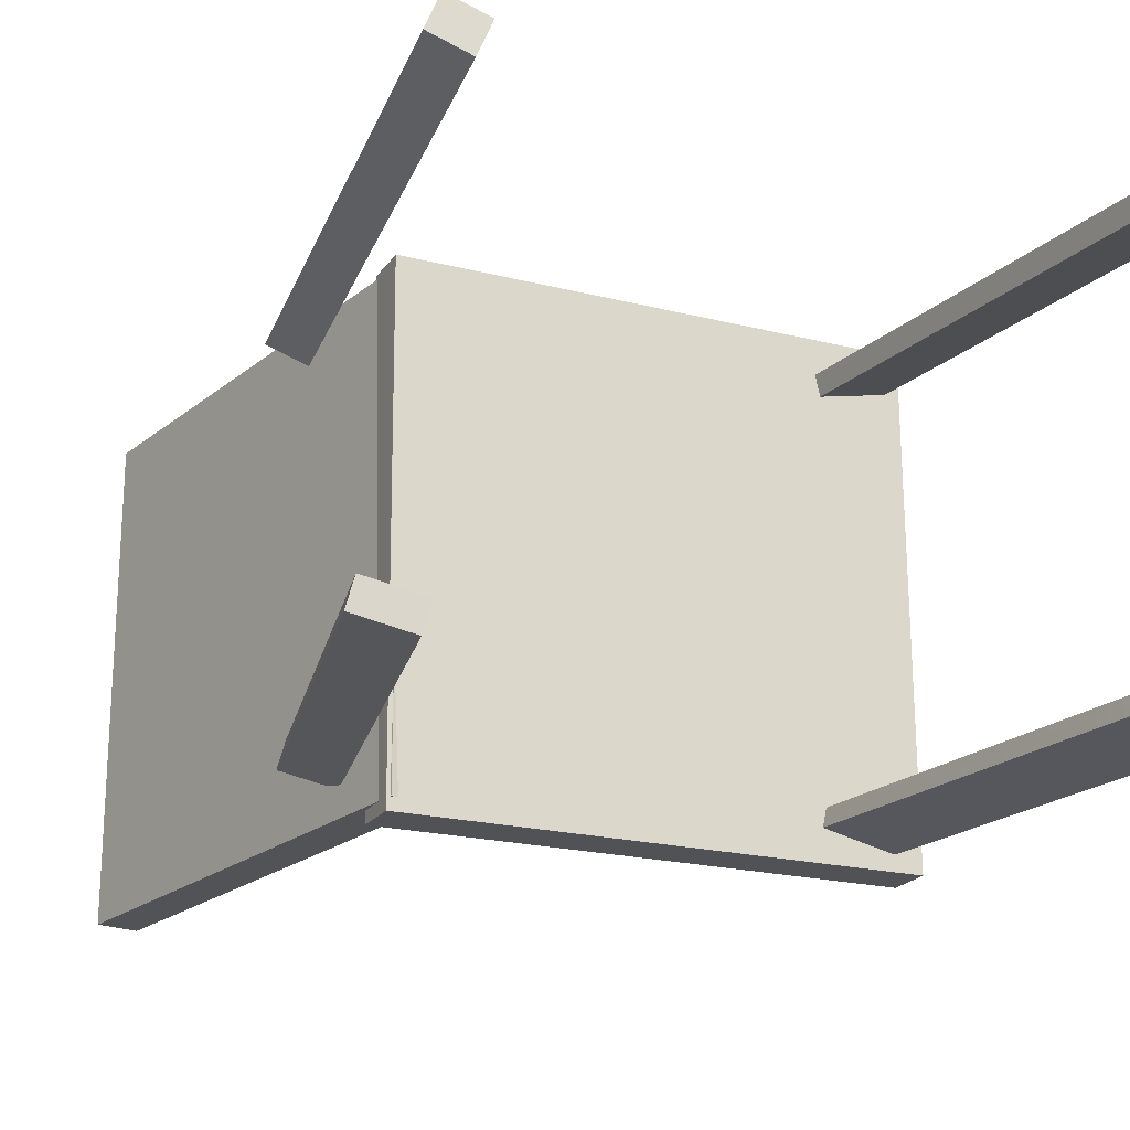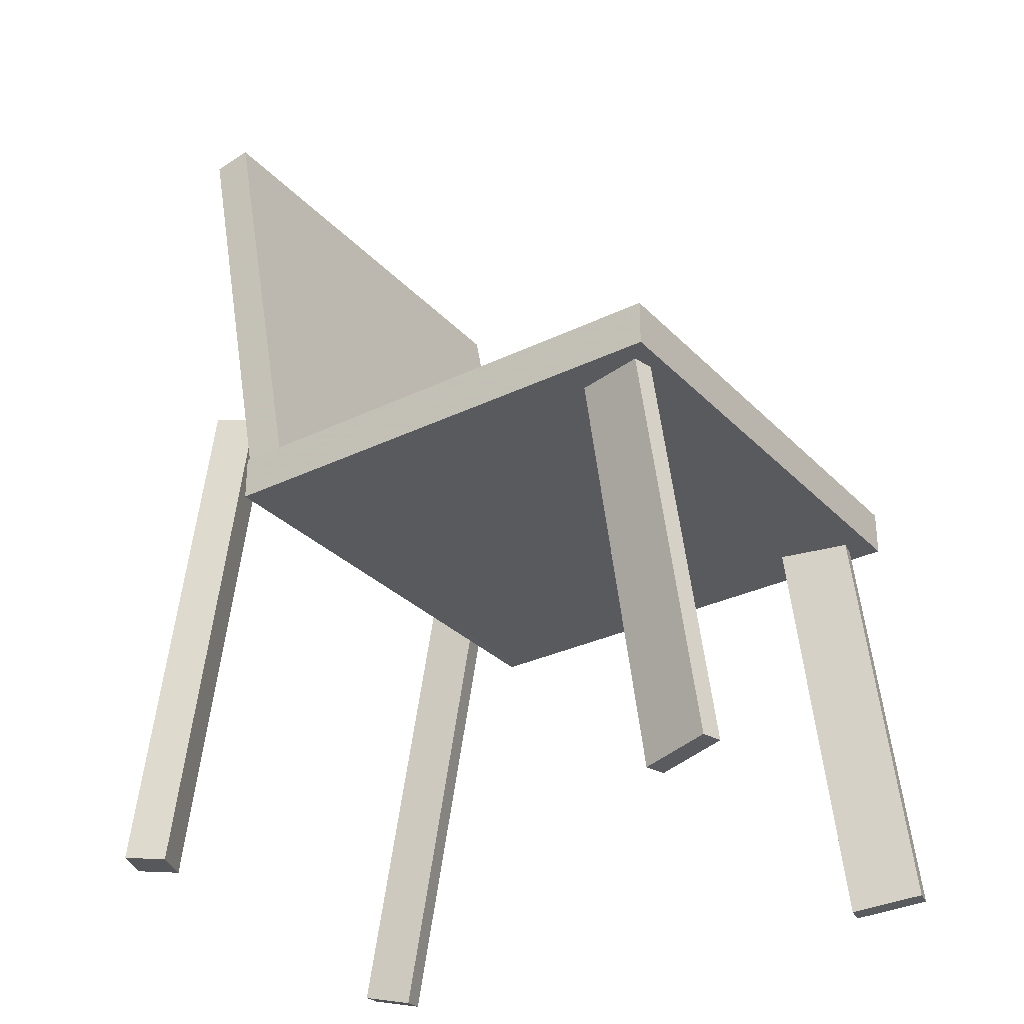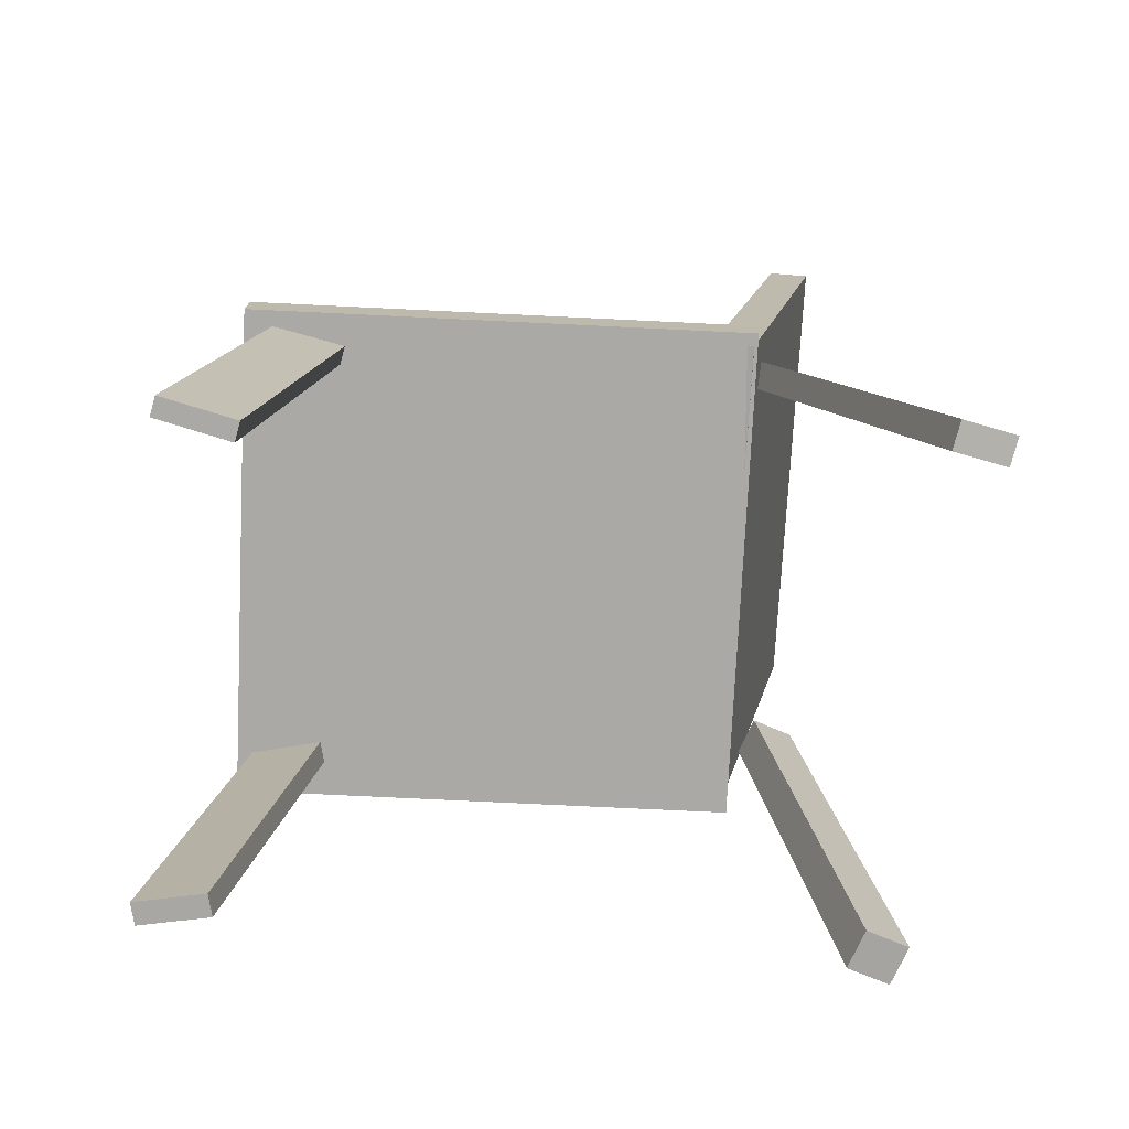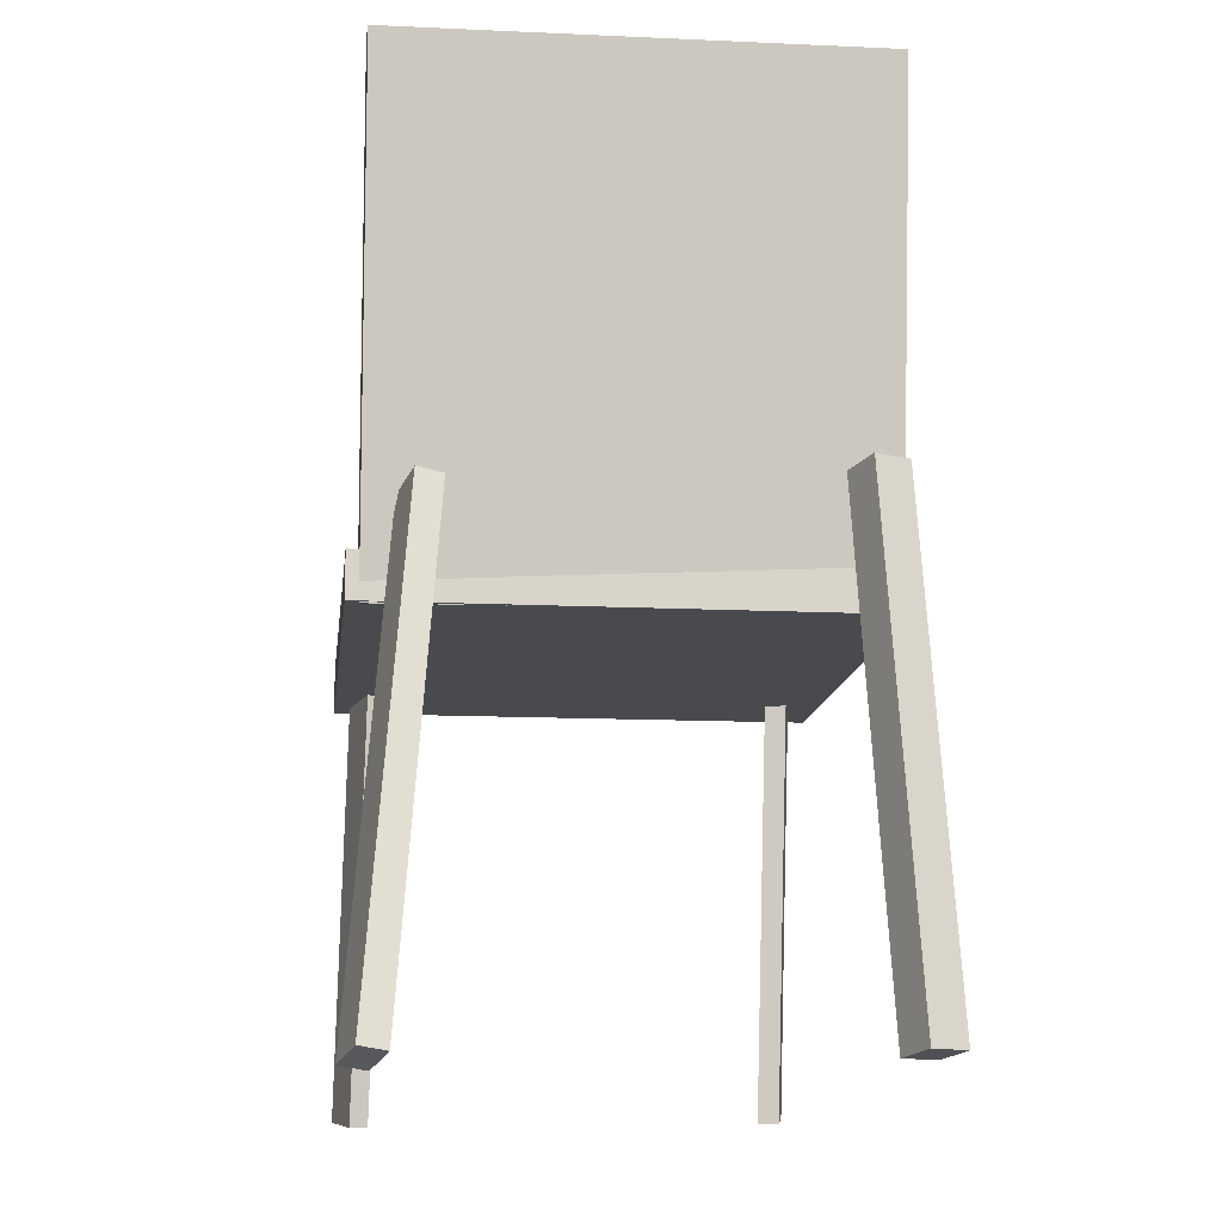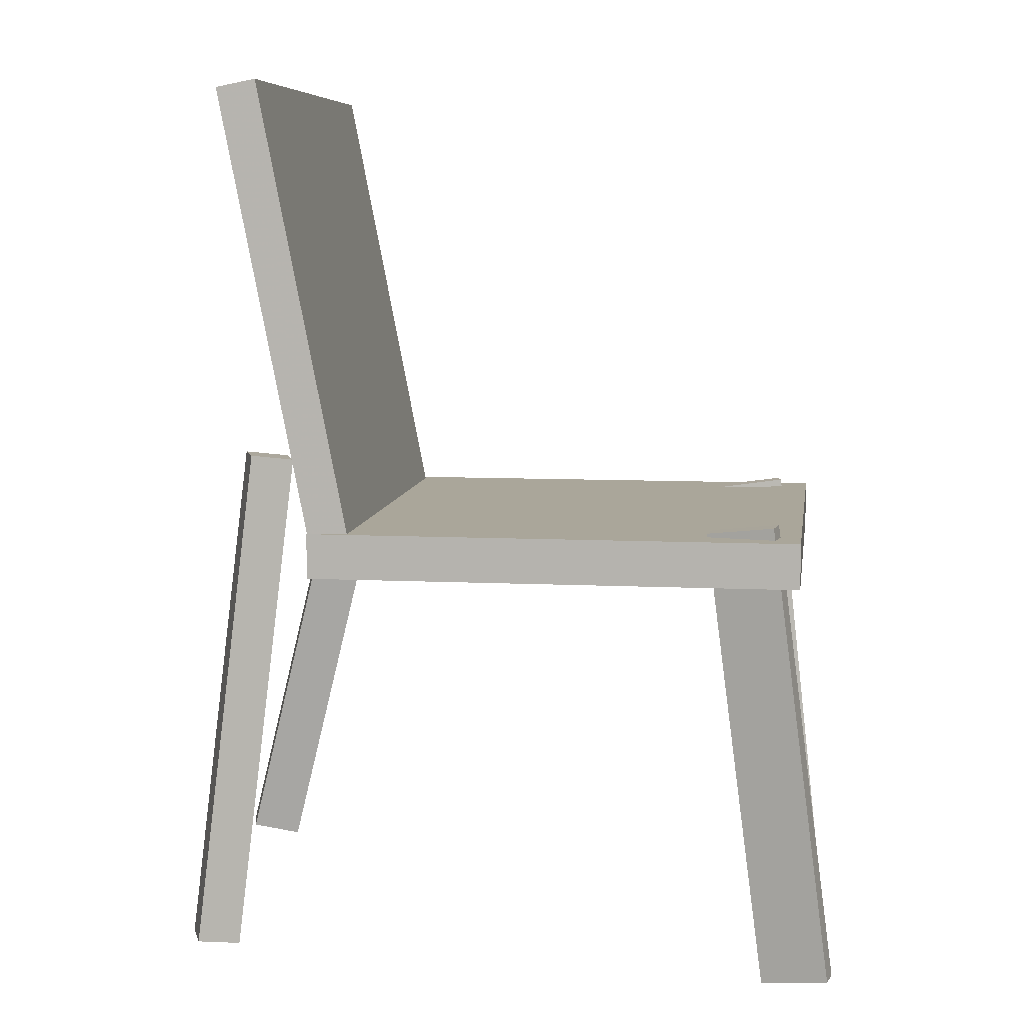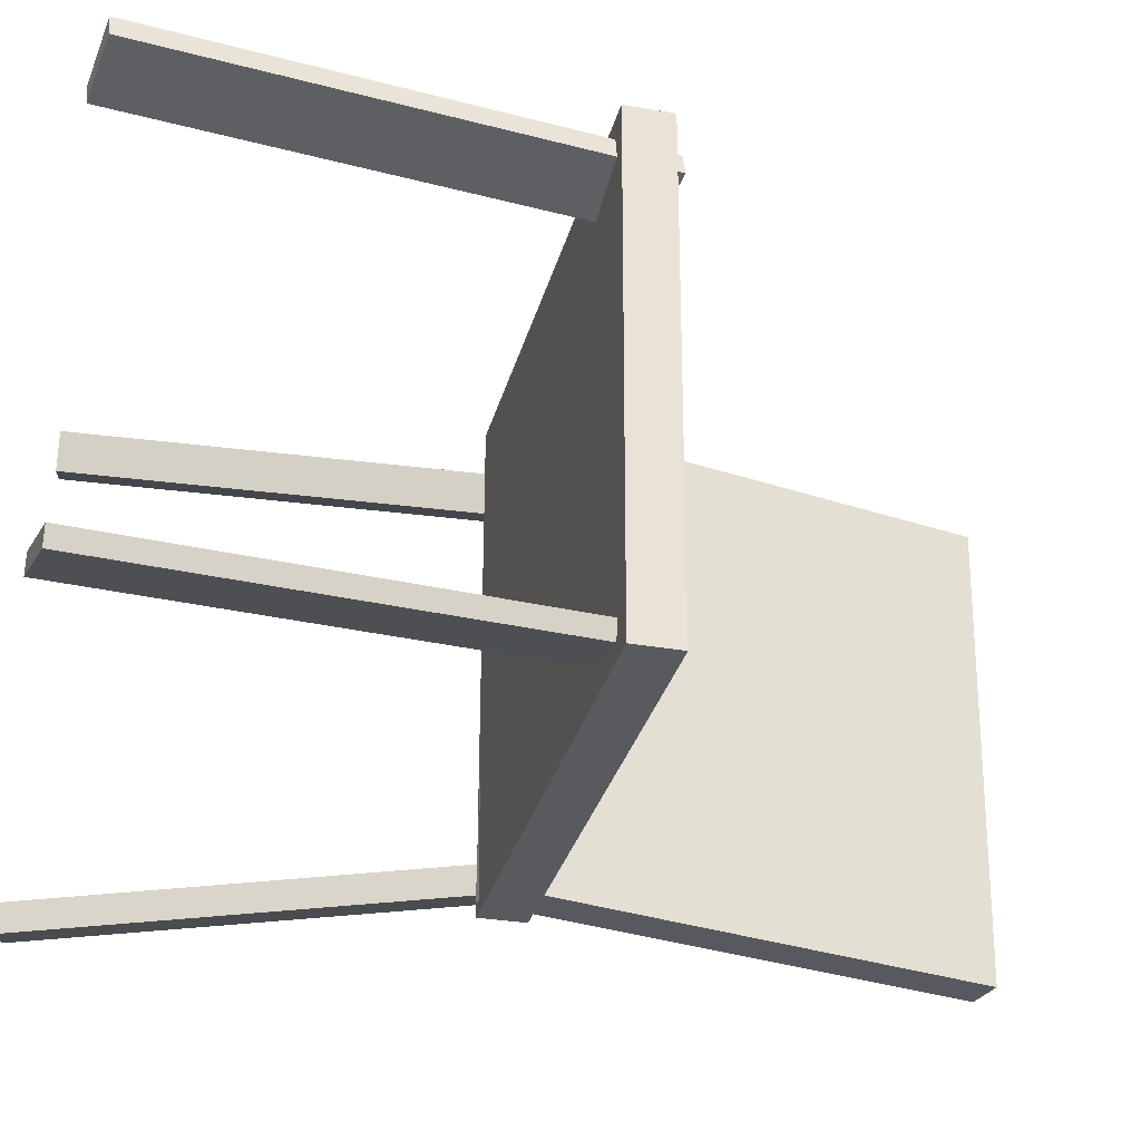
<metadata>
{"format":"obj","ext":"obj","renderer":"f3d","projection":"perspective","resolution":1024,"background":"white","views":[{"elev":-20.9,"azim":-25.0,"up":"+Z"},{"elev":-30.5,"azim":34.9,"up":"+Y"},{"elev":-75.5,"azim":177.0,"up":"+Y"},{"elev":-13.5,"azim":-97.1,"up":"+Y"},{"elev":8.0,"azim":7.8,"up":"+Y"},{"elev":-30.3,"azim":76.0,"up":"+Z"}]}
</metadata>
<code>
v 0.2711 -0.02739 -0.2006
v 0.2693 -0.02612 0.2033
v -0.1367 -0.02772 -0.2024
v -0.1385 -0.02645 0.2015
v 0.271 0.01014 -0.2007
v 0.2692 0.01141 0.2032
v -0.1368 0.009807 -0.2025
v -0.1386 0.01108 0.2013
f 1.0 7.0 5.0
f 1.0 3.0 7.0
f 1.0 4.0 3.0
f 1.0 2.0 4.0
f 3.0 8.0 7.0
f 3.0 4.0 8.0
f 5.0 7.0 8.0
f 5.0 8.0 6.0
f 1.0 5.0 6.0
f 1.0 6.0 2.0
f 2.0 6.0 8.0
f 2.0 8.0 4.0
v 0.2462 -0.3683 0.1545
v 0.2424 -0.3689 0.1716
v 0.1959 0.01484 0.1574
v 0.1922 0.01422 0.1746
v 0.3012 -0.3612 0.1667
v 0.2975 -0.3618 0.1839
v 0.2509 0.02197 0.1697
v 0.2472 0.02135 0.1868
f 9.0 15.0 13.0
f 9.0 11.0 15.0
f 9.0 12.0 11.0
f 9.0 10.0 12.0
f 11.0 16.0 15.0
f 11.0 12.0 16.0
f 13.0 15.0 16.0
f 13.0 16.0 14.0
f 9.0 13.0 14.0
f 9.0 14.0 10.0
f 10.0 14.0 16.0
f 10.0 16.0 12.0
v -0.1338 -0.02874 -0.1924
v -0.1321 -0.02357 0.1982
v -0.2129 0.3723 -0.1973
v -0.2112 0.3774 0.1933
v -0.1011 -0.0223 -0.1926
v -0.09944 -0.01713 0.198
v -0.1803 0.3787 -0.1975
v -0.1786 0.3839 0.193
f 17.0 23.0 21.0
f 17.0 19.0 23.0
f 17.0 20.0 19.0
f 17.0 18.0 20.0
f 19.0 24.0 23.0
f 19.0 20.0 24.0
f 21.0 23.0 24.0
f 21.0 24.0 22.0
f 17.0 21.0 22.0
f 17.0 22.0 18.0
f 18.0 22.0 24.0
f 18.0 24.0 20.0
v -0.2032 -0.3463 0.1964
v -0.2355 -0.342 0.2094
v -0.2149 -0.3461 0.1673
v -0.2472 -0.3418 0.1803
v -0.154 0.07071 0.1801
v -0.1863 0.07504 0.1931
v -0.1657 0.07095 0.151
v -0.198 0.07528 0.164
f 25.0 31.0 29.0
f 25.0 27.0 31.0
f 25.0 28.0 27.0
f 25.0 26.0 28.0
f 27.0 32.0 31.0
f 27.0 28.0 32.0
f 29.0 31.0 32.0
f 29.0 32.0 30.0
f 25.0 29.0 30.0
f 25.0 30.0 26.0
f 26.0 30.0 32.0
f 26.0 32.0 28.0
v -0.2875 -0.3459 -0.1924
v -0.2825 -0.3491 -0.1709
v -0.1832 0.05832 -0.1574
v -0.1781 0.05516 -0.1359
v -0.2463 -0.3556 -0.2035
v -0.2412 -0.3588 -0.182
v -0.1419 0.04863 -0.1685
v -0.1369 0.04547 -0.147
f 33.0 39.0 37.0
f 33.0 35.0 39.0
f 33.0 36.0 35.0
f 33.0 34.0 36.0
f 35.0 40.0 39.0
f 35.0 36.0 40.0
f 37.0 39.0 40.0
f 37.0 40.0 38.0
f 33.0 37.0 38.0
f 33.0 38.0 34.0
f 34.0 38.0 40.0
f 34.0 40.0 36.0
v 0.1899 0.01031 -0.1594
v 0.2469 0.0169 -0.1722
v 0.1865 0.0102 -0.1744
v 0.2436 0.01679 -0.1872
v 0.2327 -0.3741 -0.1661
v 0.2898 -0.3675 -0.1789
v 0.2294 -0.3742 -0.181
v 0.2864 -0.3676 -0.1939
f 41.0 47.0 45.0
f 41.0 43.0 47.0
f 41.0 44.0 43.0
f 41.0 42.0 44.0
f 43.0 48.0 47.0
f 43.0 44.0 48.0
f 45.0 47.0 48.0
f 45.0 48.0 46.0
f 41.0 45.0 46.0
f 41.0 46.0 42.0
f 42.0 46.0 48.0
f 42.0 48.0 44.0

</code>
